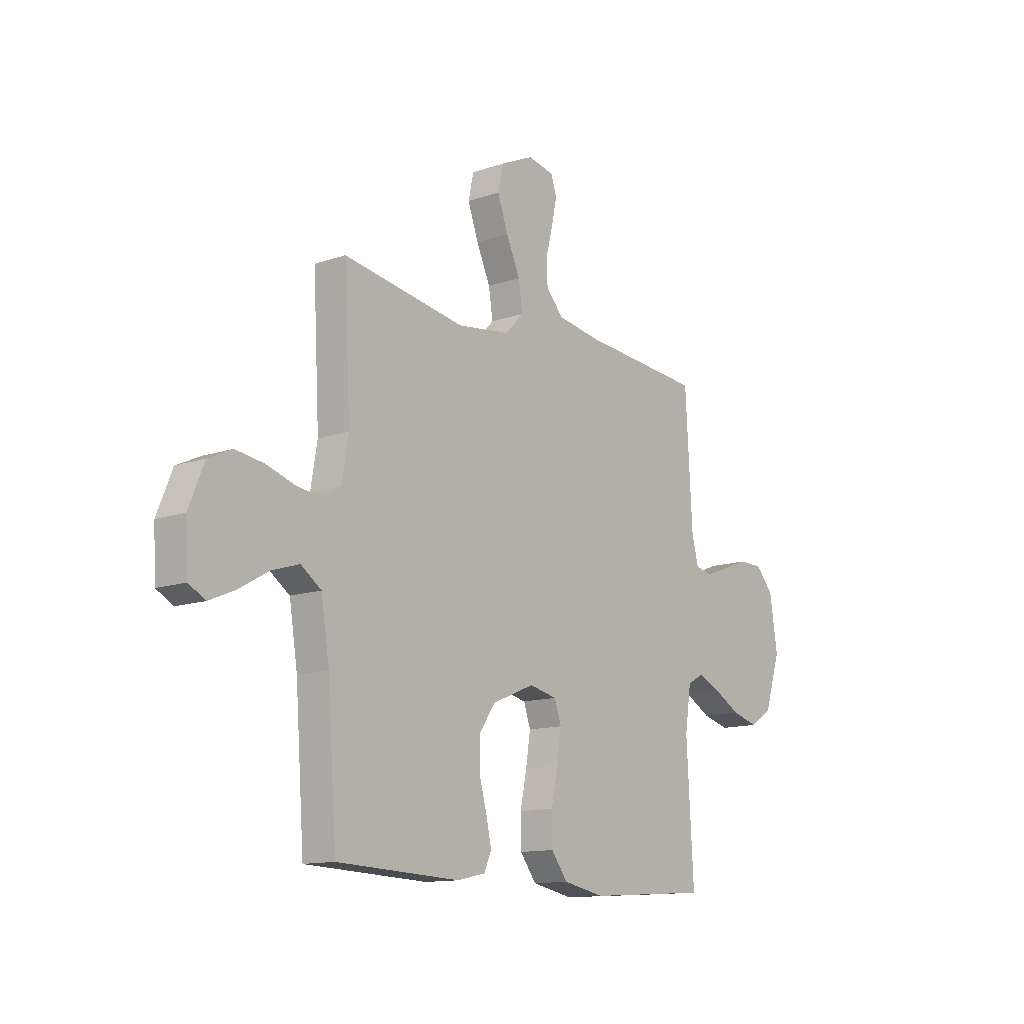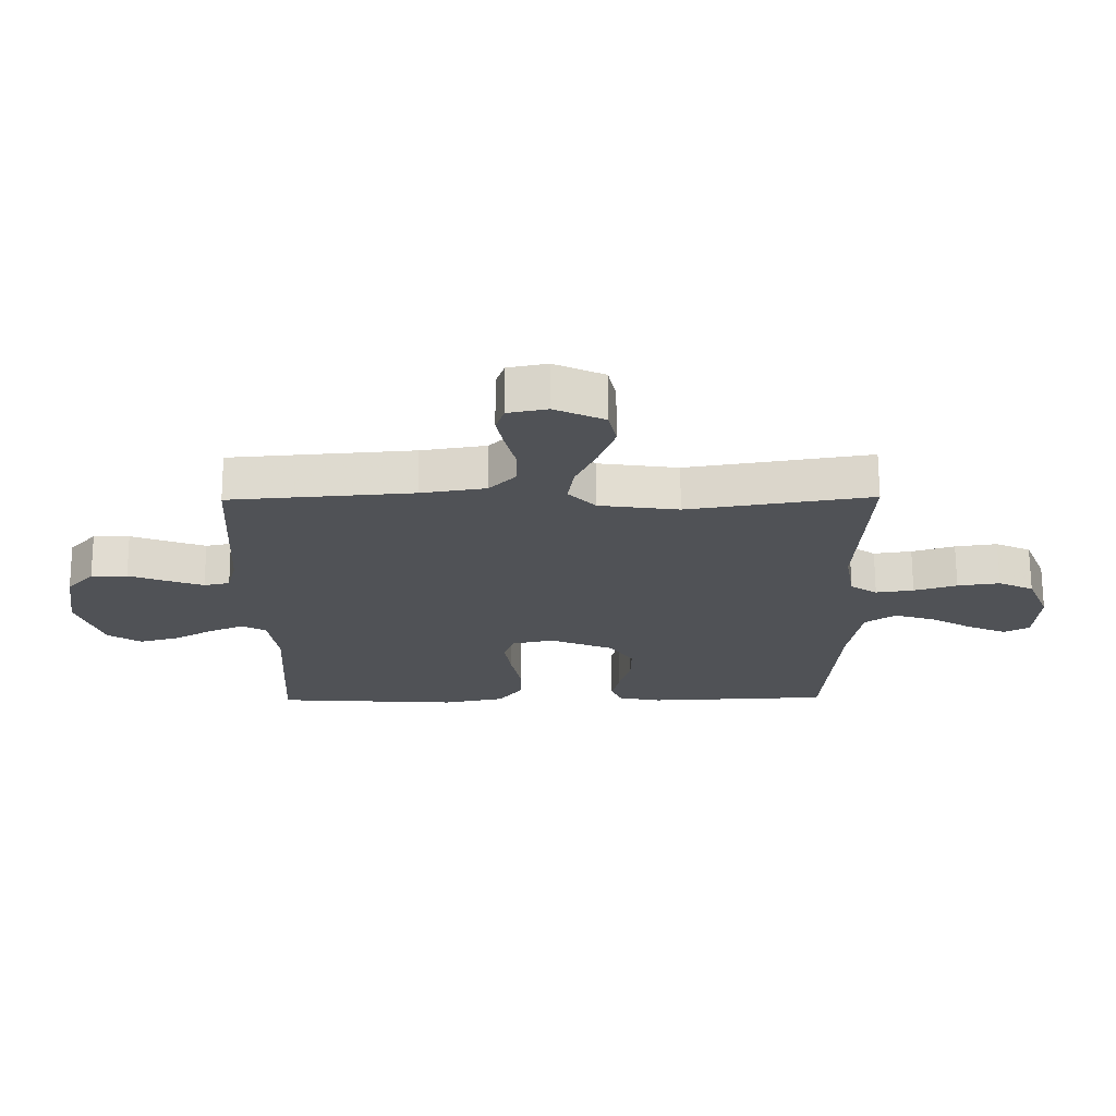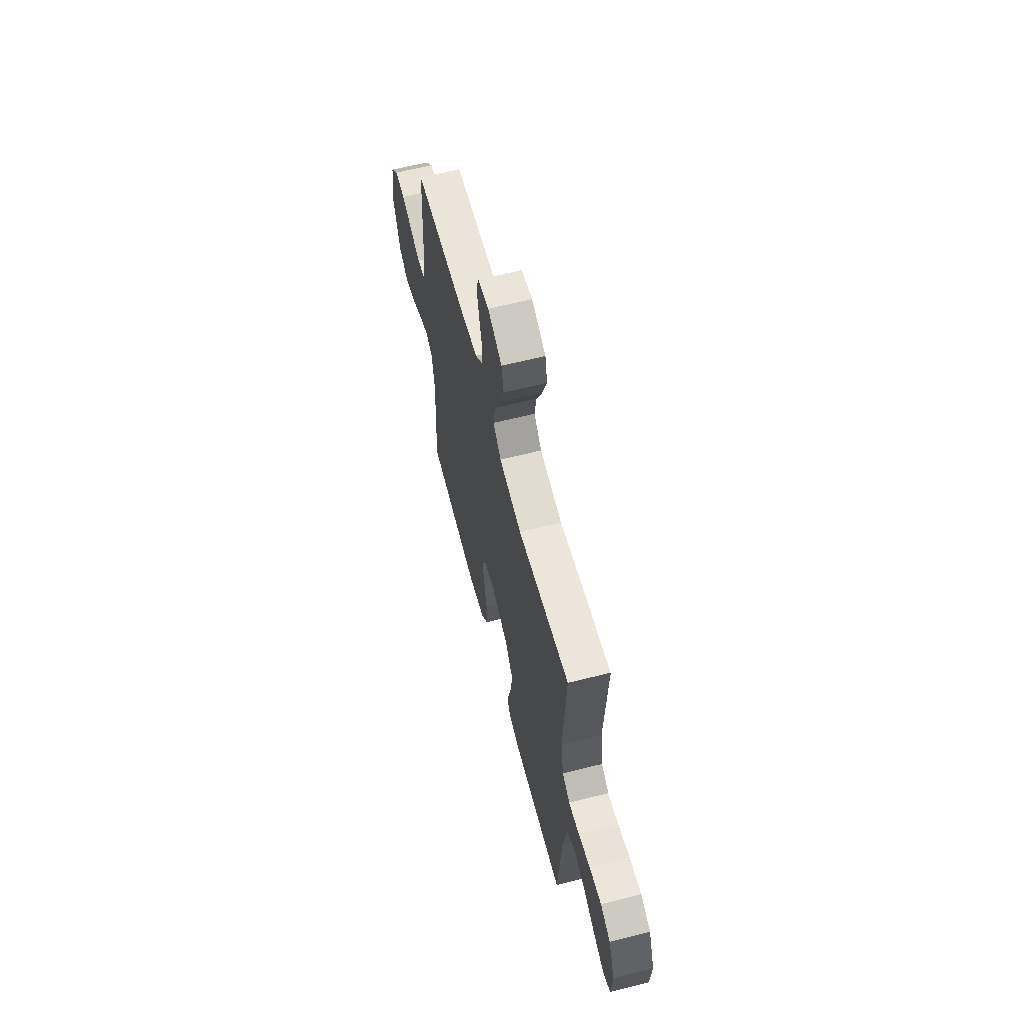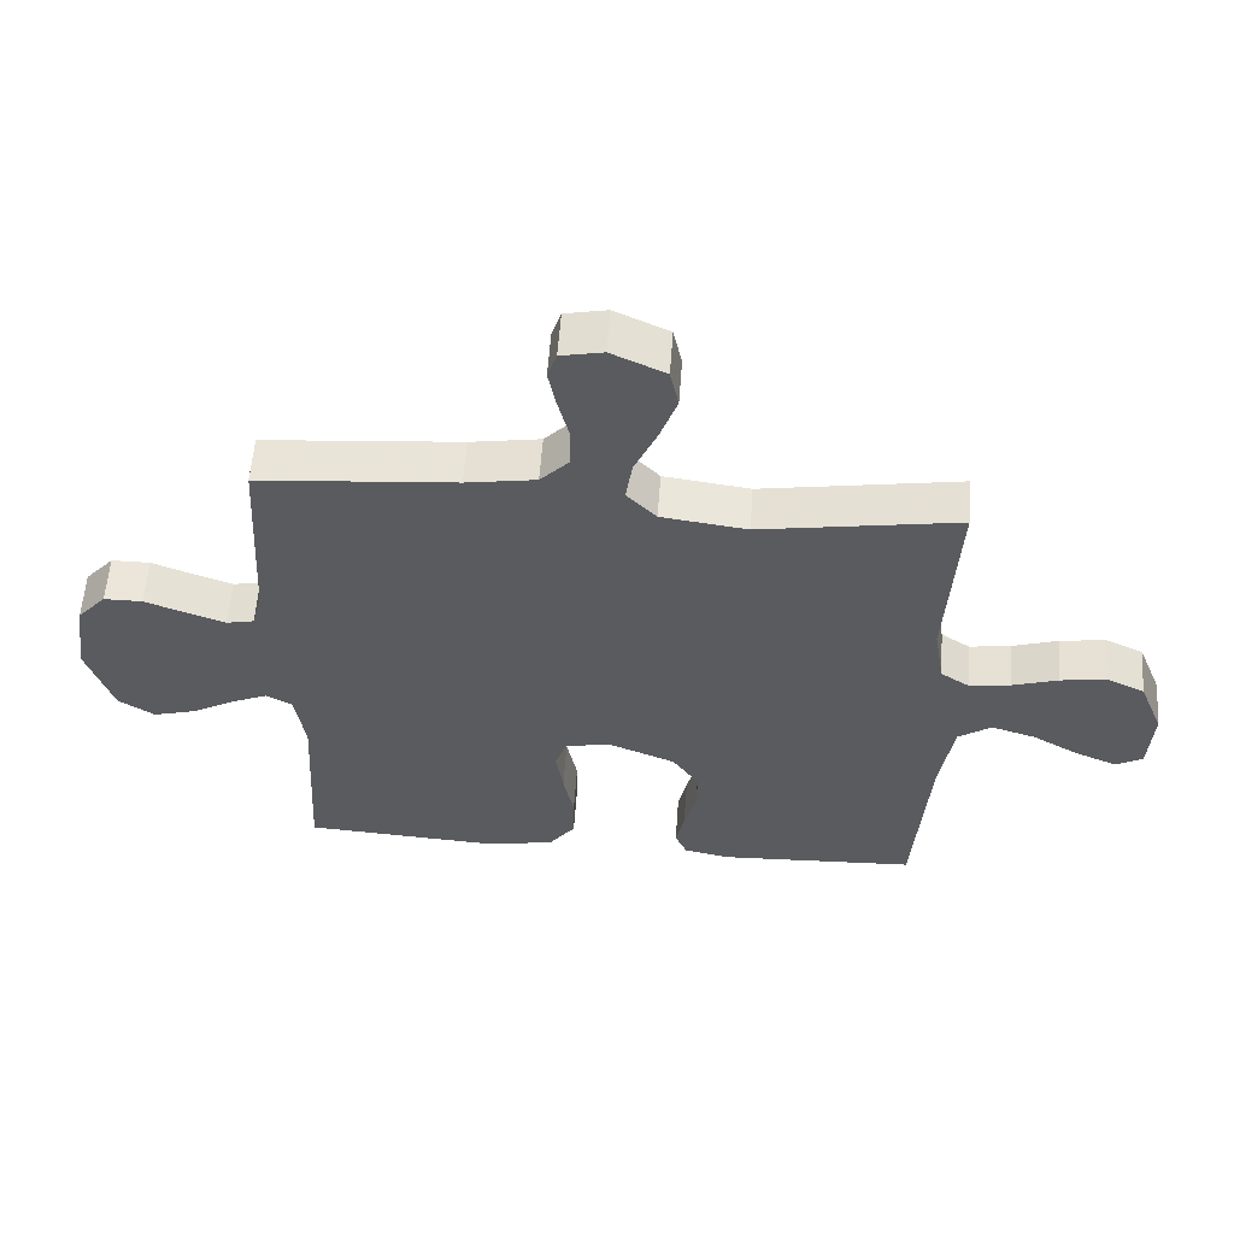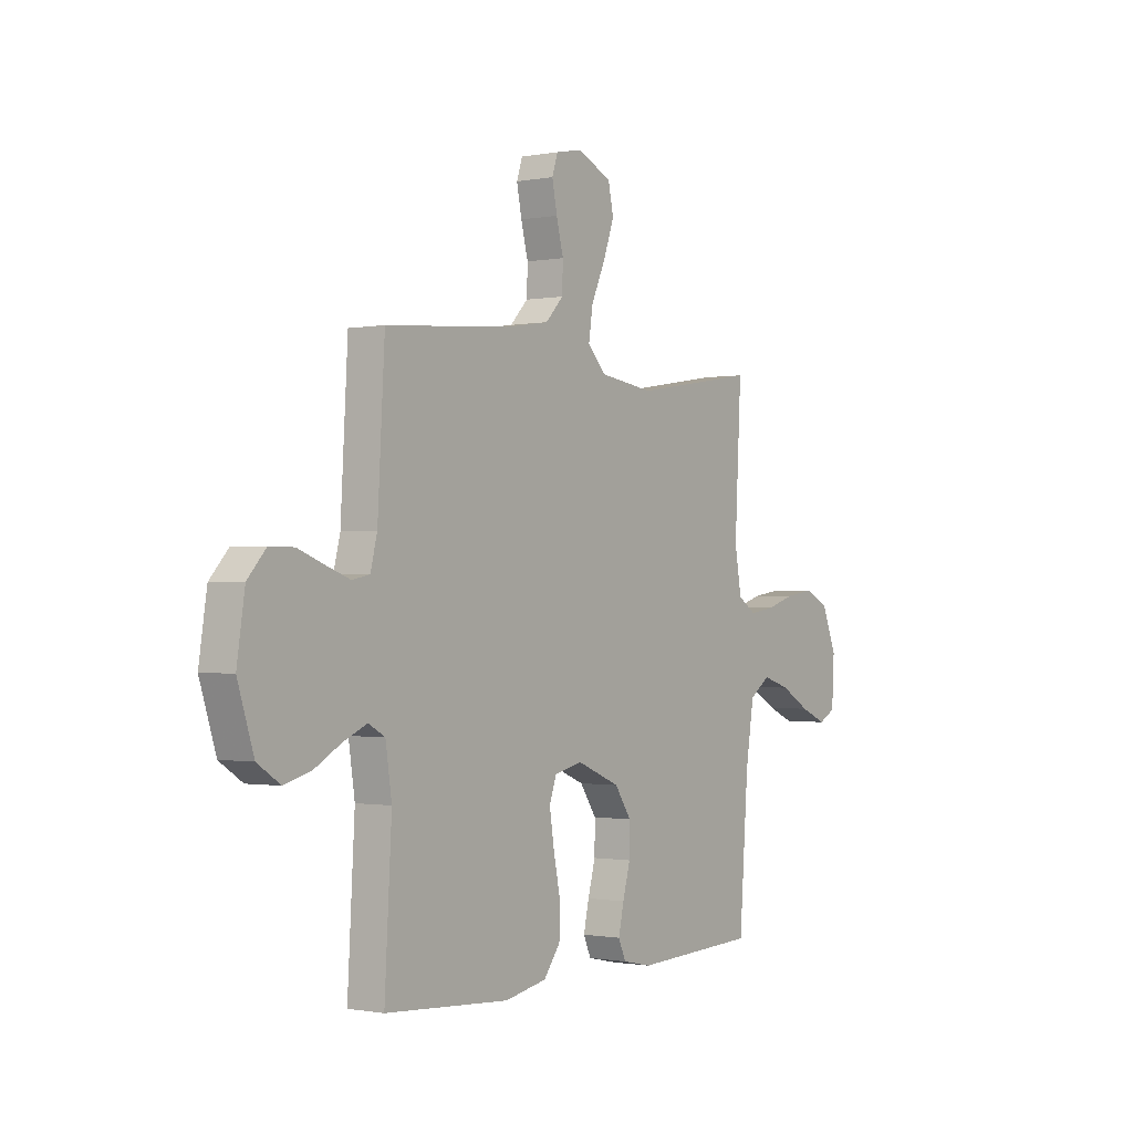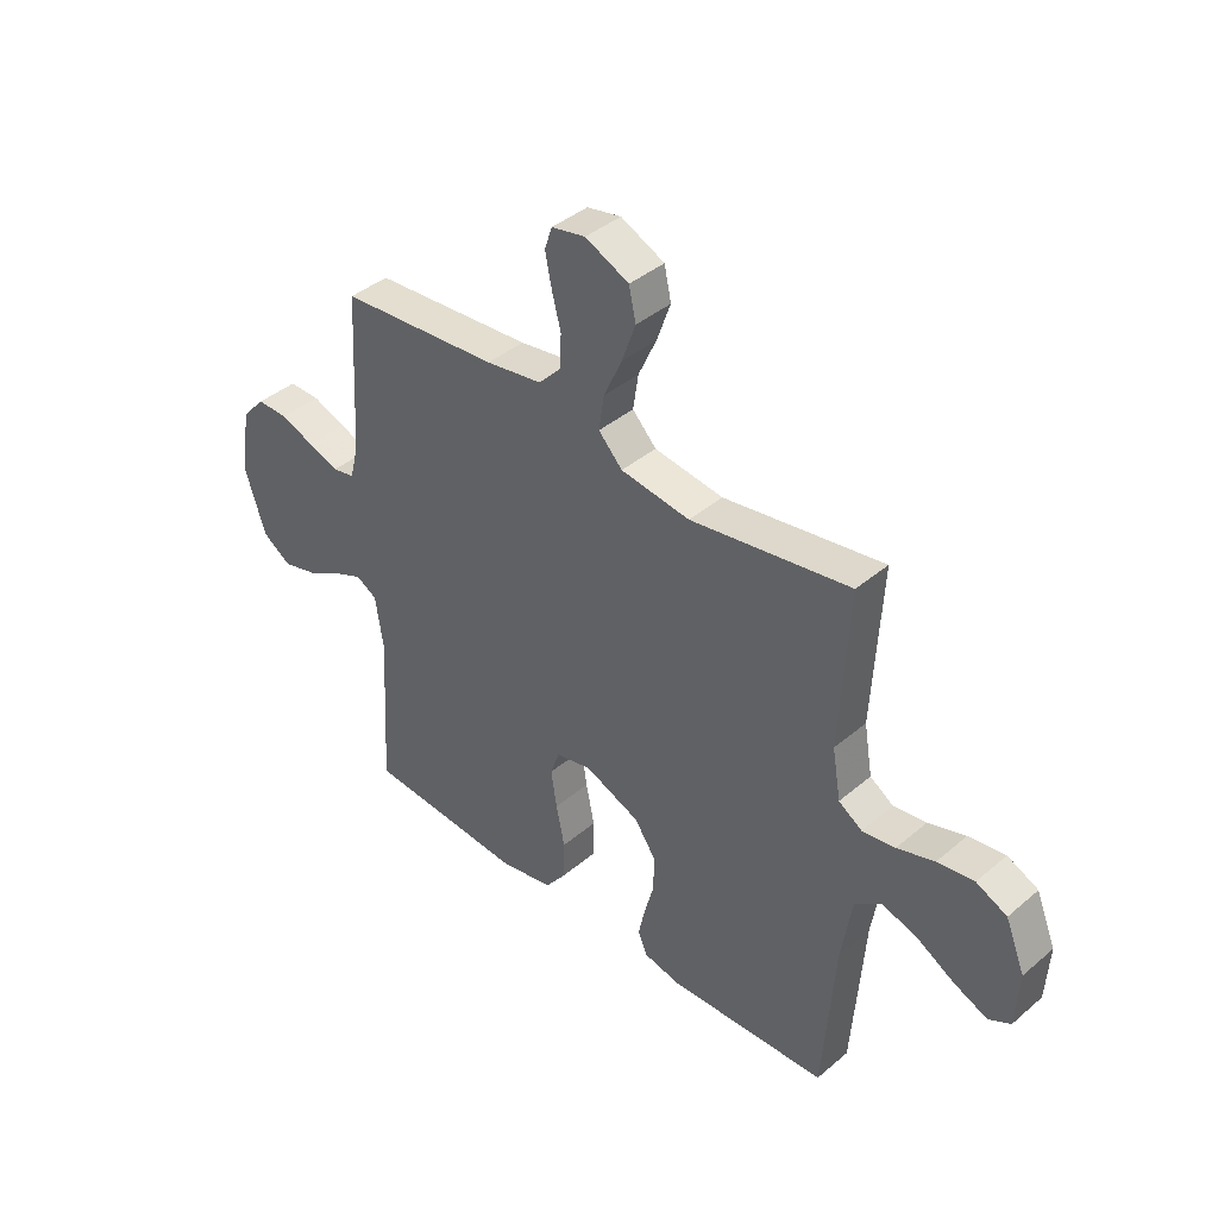
<metadata>
{"format":"obj","ext":"obj","renderer":"f3d","projection":"perspective","resolution":1024,"background":"white","views":[{"elev":-12.9,"azim":-51.5,"up":"+Z"},{"elev":69.1,"azim":179.7,"up":"+Z"},{"elev":62.5,"azim":-104.4,"up":"+Z"},{"elev":56.9,"azim":-175.9,"up":"+Z"},{"elev":-0.8,"azim":125.0,"up":"+Z"},{"elev":40.4,"azim":-136.0,"up":"+Z"}]}
</metadata>
<code>
v 0.5 0.07 0.5
v 0.517 0.07 0.2
v 0.533 0.07 0.137
v 0.575 0.07 0.128
v 0.633 0.07 0.149
v 0.696 0.07 0.173
v 0.755 0.07 0.173
v 0.799 0.07 0.124
v 0.818 0.07 0
v 0.779 0.07 -0.121
v 0.724 0.07 -0.157
v 0.659 0.07 -0.139
v 0.595 0.07 -0.103
v 0.538 0.07 -0.078
v 0.498 0.07 -0.1
v 0.483 0.07 -0.2
v 0.5 0.07 -0.5
v 0.2 0.07 -0.52
v 0.099 0.07 -0.5
v 0.059 0.07 -0.447
v 0.058 0.07 -0.375
v 0.074 0.07 -0.297
v 0.085 0.07 -0.226
v 0.068 0.07 -0.177
v 0 0.07 -0.162
v -0.104 0.07 -0.205
v -0.144 0.07 -0.264
v -0.143 0.07 -0.332
v -0.125 0.07 -0.398
v -0.112 0.07 -0.457
v -0.13 0.07 -0.498
v -0.2 0.07 -0.513
v -0.5 0.07 -0.5
v -0.522 0.07 -0.2
v -0.542 0.07 -0.074
v -0.592 0.07 -0.039
v -0.659 0.07 -0.06
v -0.73 0.07 -0.101
v -0.793 0.07 -0.128
v -0.834 0.07 -0.106
v -0.84 0.07 0
v -0.803 0.07 0.091
v -0.745 0.07 0.118
v -0.676 0.07 0.108
v -0.606 0.07 0.086
v -0.544 0.07 0.077
v -0.5 0.07 0.106
v -0.484 0.07 0.2
v -0.5 0.07 0.5
v -0.2 0.07 0.452
v -0.07 0.07 0.47
v -0.025 0.07 0.517
v -0.035 0.07 0.583
v -0.069 0.07 0.658
v -0.095 0.07 0.731
v -0.082 0.07 0.791
v 0 0.07 0.829
v 0.064 0.07 0.816
v 0.078 0.07 0.774
v 0.066 0.07 0.714
v 0.049 0.07 0.648
v 0.051 0.07 0.586
v 0.094 0.07 0.541
v 0.2 0.07 0.524
v 0.5 0 0.5
v 0.517 0 0.2
v 0.533 0 0.137
v 0.575 0 0.128
v 0.633 0 0.149
v 0.696 0 0.173
v 0.755 0 0.173
v 0.799 0 0.124
v 0.818 0 0
v 0.779 0 -0.121
v 0.724 0 -0.157
v 0.659 0 -0.139
v 0.595 0 -0.103
v 0.538 0 -0.078
v 0.498 0 -0.1
v 0.483 0 -0.2
v 0.5 0 -0.5
v 0.2 0 -0.52
v 0.099 0 -0.5
v 0.059 0 -0.447
v 0.058 0 -0.375
v 0.074 0 -0.297
v 0.085 0 -0.226
v 0.068 0 -0.177
v 0 0 -0.162
v -0.104 0 -0.205
v -0.144 0 -0.264
v -0.143 0 -0.332
v -0.125 0 -0.398
v -0.112 0 -0.457
v -0.13 0 -0.498
v -0.2 0 -0.513
v -0.5 0 -0.5
v -0.522 0 -0.2
v -0.542 0 -0.074
v -0.592 0 -0.039
v -0.659 0 -0.06
v -0.73 0 -0.101
v -0.793 0 -0.128
v -0.834 0 -0.106
v -0.84 0 0
v -0.803 0 0.091
v -0.745 0 0.118
v -0.676 0 0.108
v -0.606 0 0.086
v -0.544 0 0.077
v -0.5 0 0.106
v -0.484 0 0.2
v -0.5 0 0.5
v -0.2 0 0.452
v -0.07 0 0.47
v -0.025 0 0.517
v -0.035 0 0.583
v -0.069 0 0.658
v -0.095 0 0.731
v -0.082 0 0.791
v 0 0 0.829
v 0.064 0 0.816
v 0.078 0 0.774
v 0.066 0 0.714
v 0.049 0 0.648
v 0.051 0 0.586
v 0.094 0 0.541
v 0.2 0 0.524
f 58 59 60 61
f 56 57 58 61
f 56 61 62
f 53 54 55 56
f 53 56 62
f 52 53 62 63
f 48 49 50
f 47 48 50 51
f 42 43 44 45
f 42 45 46
f 41 42 46
f 40 41 46
f 37 38 39 40
f 36 37 40 46
f 35 36 46 47
f 31 32 33 34
f 28 29 30 31
f 28 31 34 35
f 19 20 21 22
f 19 22 23
f 16 17 18 19
f 15 16 19 23
f 14 15 23 24
f 10 11 12 13
f 10 13 14
f 9 10 14
f 5 6 7 8
f 4 5 8 9
f 3 4 9 14
f 64 1 2
f 51 52 63 64
f 27 28 35 47
f 26 27 47 51
f 25 26 51 64
f 14 24 25 64
f 2 3 14 64
f 125 124 123 122
f 125 122 121 120
f 126 125 120
f 120 119 118 117
f 126 120 117
f 127 126 117 116
f 114 113 112
f 115 114 112 111
f 109 108 107 106
f 110 109 106
f 110 106 105
f 110 105 104
f 104 103 102 101
f 110 104 101 100
f 111 110 100 99
f 98 97 96 95
f 95 94 93 92
f 99 98 95 92
f 86 85 84 83
f 87 86 83
f 83 82 81 80
f 87 83 80 79
f 88 87 79 78
f 77 76 75 74
f 78 77 74
f 78 74 73
f 72 71 70 69
f 73 72 69 68
f 78 73 68 67
f 66 65 128
f 128 127 116 115
f 111 99 92 91
f 115 111 91 90
f 128 115 90 89
f 128 89 88 78
f 128 78 67 66
f 1 65 66 2
f 2 66 67 3
f 3 67 68 4
f 4 68 69 5
f 5 69 70 6
f 6 70 71 7
f 7 71 72 8
f 8 72 73 9
f 9 73 74 10
f 10 74 75 11
f 11 75 76 12
f 12 76 77 13
f 13 77 78 14
f 14 78 79 15
f 15 79 80 16
f 16 80 81 17
f 17 81 82 18
f 18 82 83 19
f 19 83 84 20
f 20 84 85 21
f 21 85 86 22
f 22 86 87 23
f 23 87 88 24
f 24 88 89 25
f 25 89 90 26
f 26 90 91 27
f 27 91 92 28
f 28 92 93 29
f 29 93 94 30
f 30 94 95 31
f 31 95 96 32
f 32 96 97 33
f 33 97 98 34
f 34 98 99 35
f 35 99 100 36
f 36 100 101 37
f 37 101 102 38
f 38 102 103 39
f 39 103 104 40
f 40 104 105 41
f 41 105 106 42
f 42 106 107 43
f 43 107 108 44
f 44 108 109 45
f 45 109 110 46
f 46 110 111 47
f 47 111 112 48
f 48 112 113 49
f 49 113 114 50
f 50 114 115 51
f 51 115 116 52
f 52 116 117 53
f 53 117 118 54
f 54 118 119 55
f 55 119 120 56
f 56 120 121 57
f 57 121 122 58
f 58 122 123 59
f 59 123 124 60
f 60 124 125 61
f 61 125 126 62
f 62 126 127 63
f 63 127 128 64
f 64 128 65 1

</code>
